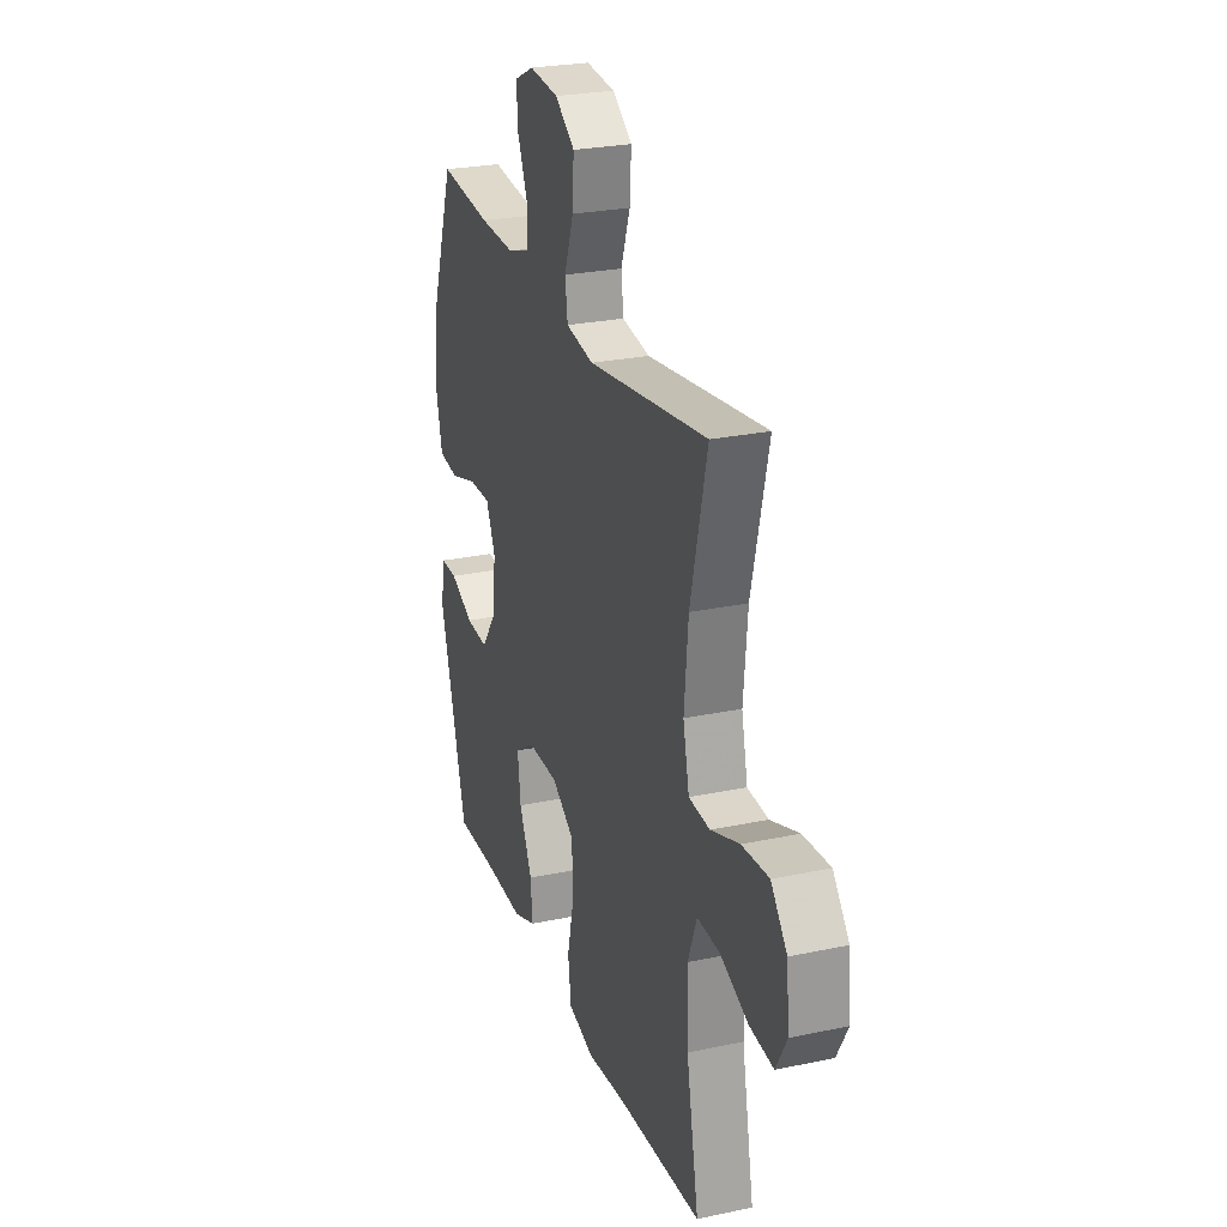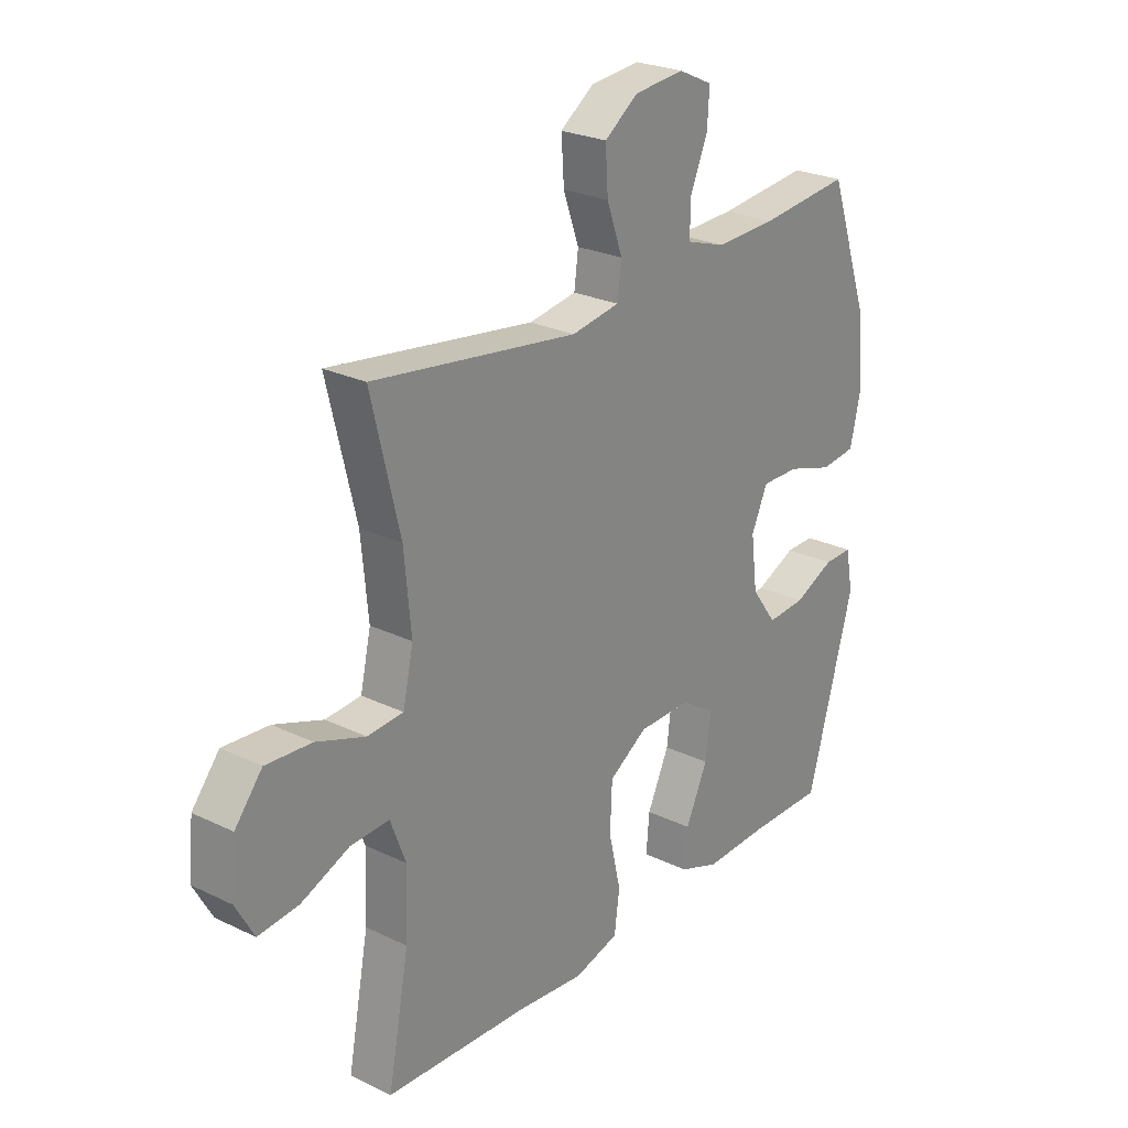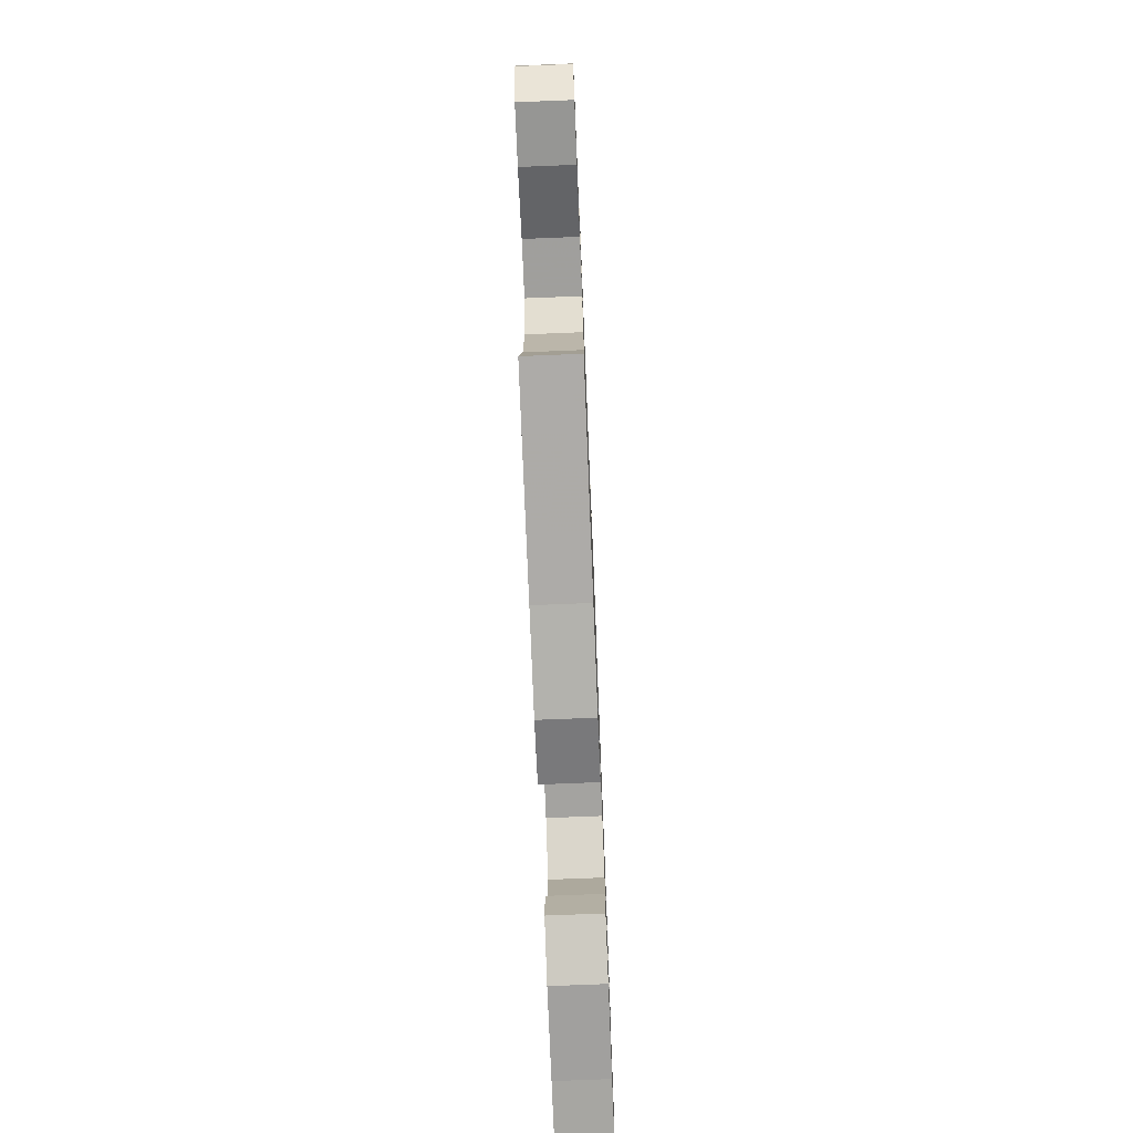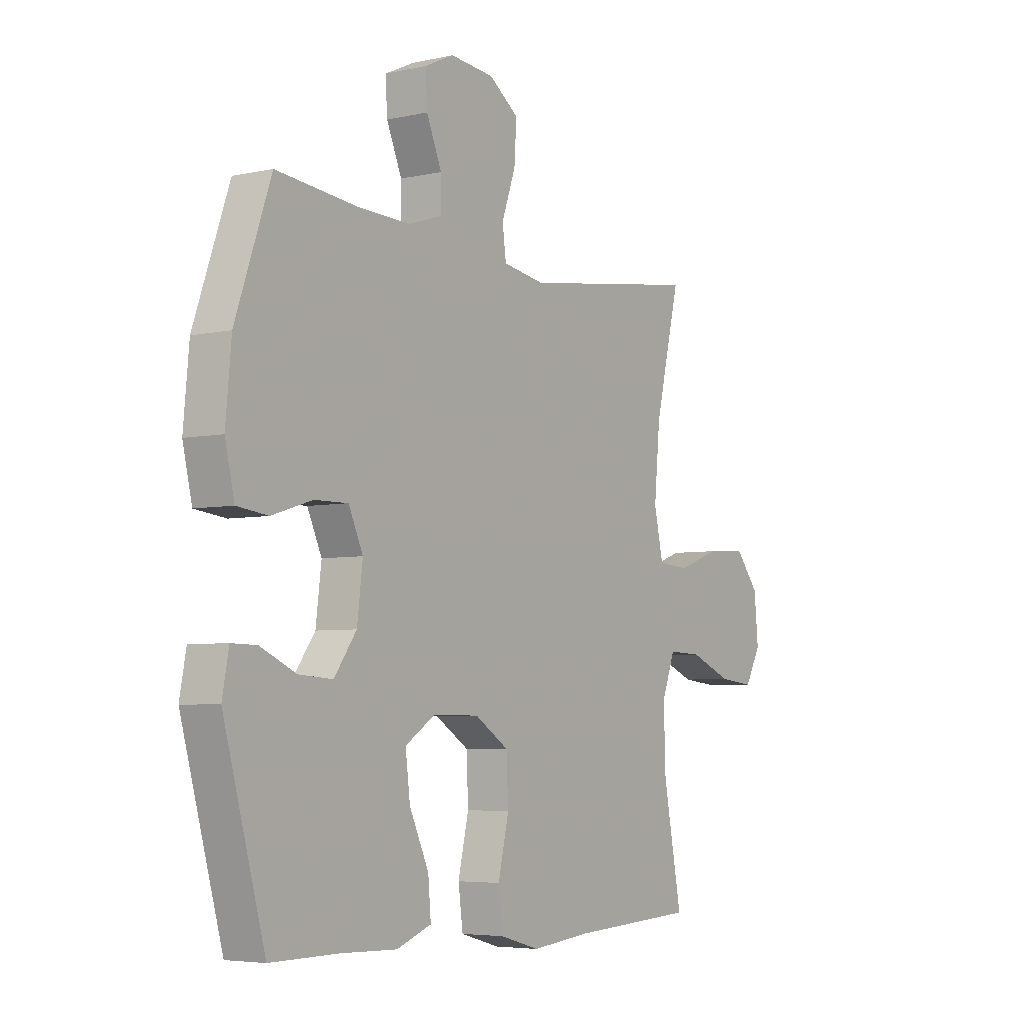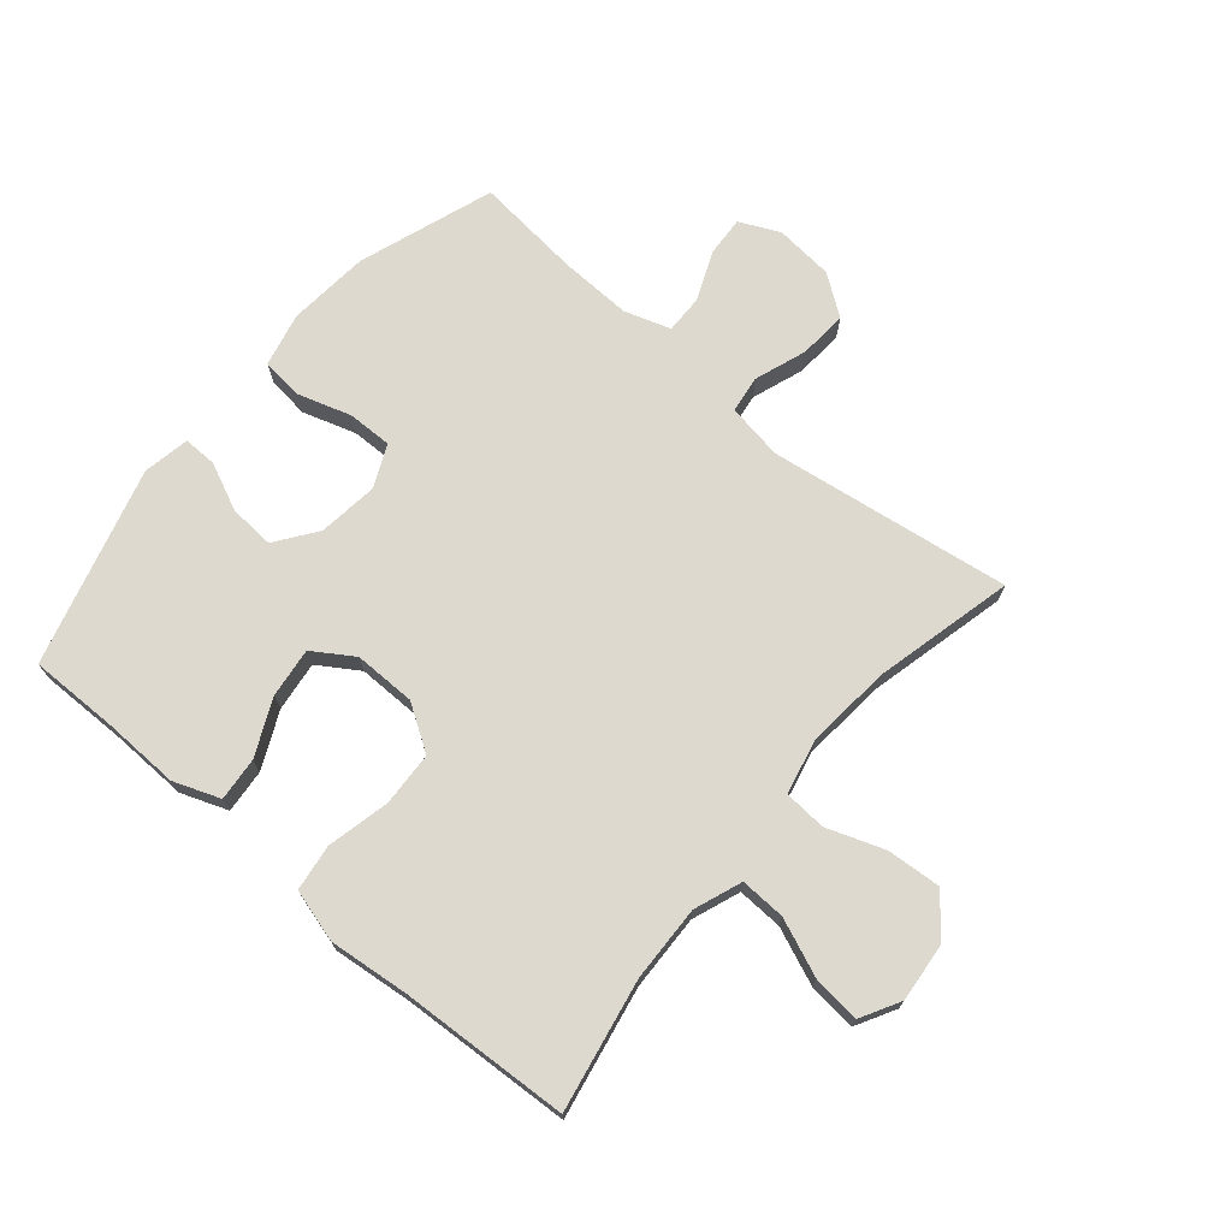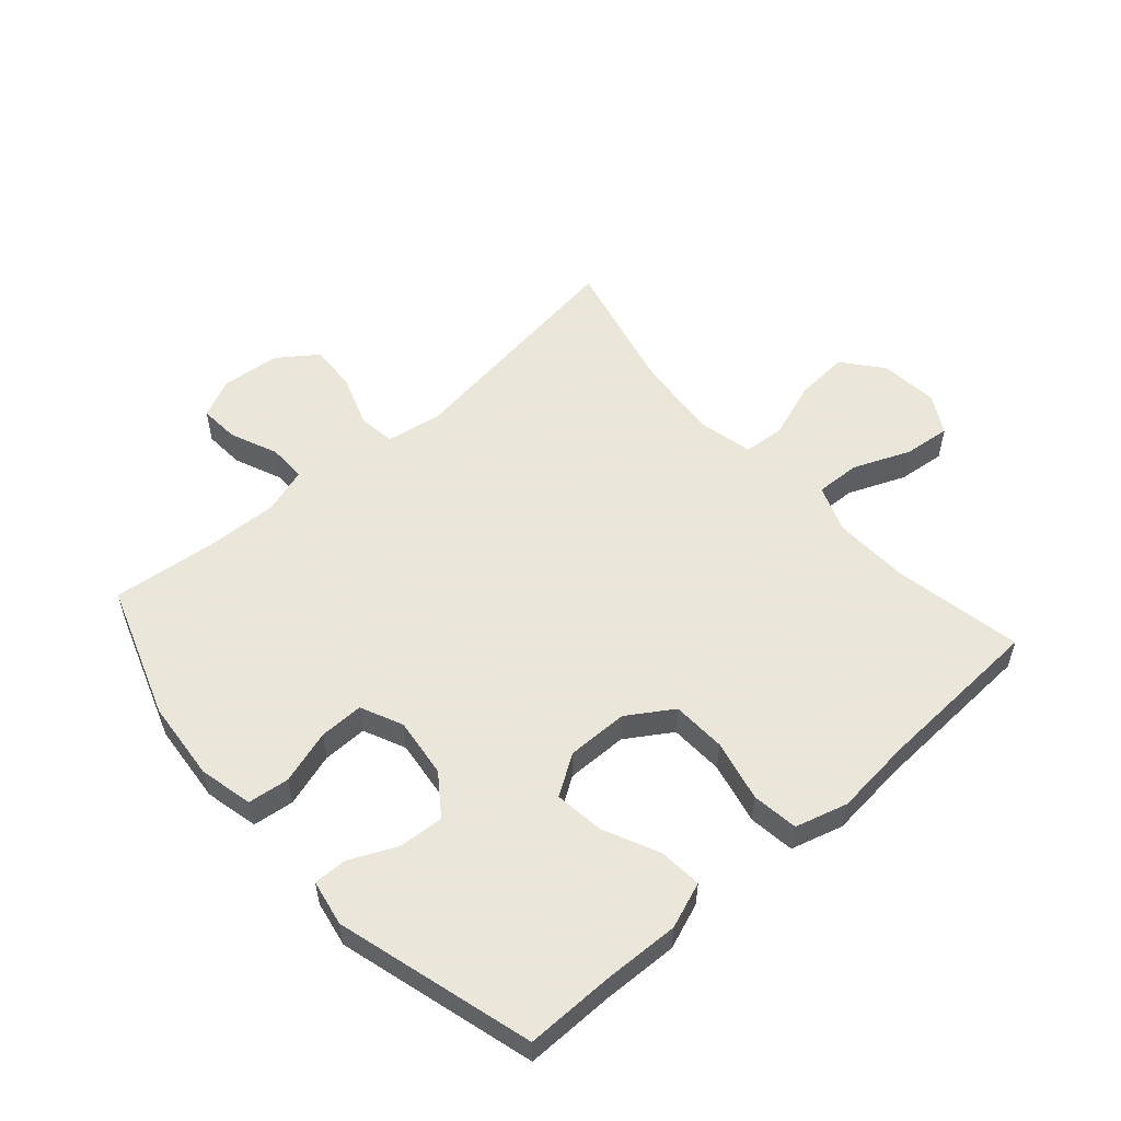
<metadata>
{"format":"obj","ext":"obj","renderer":"f3d","projection":"perspective","resolution":1024,"background":"white","views":[{"elev":25.7,"azim":-108.7,"up":"+Z"},{"elev":25.2,"azim":-52.0,"up":"+Z"},{"elev":-73.6,"azim":-87.7,"up":"+Z"},{"elev":-5.0,"azim":124.6,"up":"+Z"},{"elev":71.7,"azim":-139.9,"up":"+Y"},{"elev":55.0,"azim":138.6,"up":"+Y"}]}
</metadata>
<code>
v -0.5 0.07 -0.5
v -0.46 0.07 -0.289
v -0.456 0.07 -0.167
v -0.485 0.07 -0.09
v -0.558 0.07 -0.093
v -0.65 0.07 -0.131
v -0.727 0.07 -0.139
v -0.762 0.07 -0.076
v -0.753 0.07 0.019
v -0.701 0.07 0.083
v -0.614 0.07 0.077
v -0.521 0.07 0.044
v -0.453 0.07 0.049
v -0.433 0.07 0.139
v -0.446 0.07 0.276
v -0.5 0.07 0.5
v -0.111 0.07 0.445
v -0.02 0.07 0.46
v -0.012 0.07 0.52
v -0.042 0.07 0.604
v -0.047 0.07 0.682
v 0.017 0.07 0.728
v 0.112 0.07 0.737
v 0.176 0.07 0.707
v 0.172 0.07 0.642
v 0.139 0.07 0.564
v 0.138 0.07 0.502
v 0.212 0.07 0.478
v 0.328 0.07 0.482
v 0.5 0.07 0.5
v 0.576 0.07 0.282
v 0.588 0.07 0.151
v 0.568 0.07 0.064
v 0.501 0.07 0.056
v 0.414 0.07 0.083
v 0.342 0.07 0.084
v 0.311 0.07 0.016
v 0.323 0.07 -0.081
v 0.371 0.07 -0.147
v 0.444 0.07 -0.142
v 0.521 0.07 -0.107
v 0.575 0.07 -0.106
v 0.589 0.07 -0.181
v 0.5 0.07 -0.5
v 0.355 0.07 -0.499
v 0.233 0.07 -0.503
v 0.158 0.07 -0.475
v 0.164 0.07 -0.405
v 0.206 0.07 -0.314
v 0.216 0.07 -0.234
v 0.151 0.07 -0.192
v 0.051 0.07 -0.193
v -0.022 0.07 -0.24
v -0.026 0.07 -0.328
v -0.003 0.07 -0.428
v -0.013 0.07 -0.503
v -0.098 0.07 -0.527
v -0.226 0.07 -0.514
v -0.5 0 -0.5
v -0.46 0 -0.289
v -0.456 0 -0.167
v -0.485 0 -0.09
v -0.558 0 -0.093
v -0.65 0 -0.131
v -0.727 0 -0.139
v -0.762 0 -0.076
v -0.753 0 0.019
v -0.701 0 0.083
v -0.614 0 0.077
v -0.521 0 0.044
v -0.453 0 0.049
v -0.433 0 0.139
v -0.446 0 0.276
v -0.5 0 0.5
v -0.111 0 0.445
v -0.02 0 0.46
v -0.012 0 0.52
v -0.042 0 0.604
v -0.047 0 0.682
v 0.017 0 0.728
v 0.112 0 0.737
v 0.176 0 0.707
v 0.172 0 0.642
v 0.139 0 0.564
v 0.138 0 0.502
v 0.212 0 0.478
v 0.328 0 0.482
v 0.5 0 0.5
v 0.576 0 0.282
v 0.588 0 0.151
v 0.568 0 0.064
v 0.501 0 0.056
v 0.414 0 0.083
v 0.342 0 0.084
v 0.311 0 0.016
v 0.323 0 -0.081
v 0.371 0 -0.147
v 0.444 0 -0.142
v 0.521 0 -0.107
v 0.575 0 -0.106
v 0.589 0 -0.181
v 0.5 0 -0.5
v 0.355 0 -0.499
v 0.233 0 -0.503
v 0.158 0 -0.475
v 0.164 0 -0.405
v 0.206 0 -0.314
v 0.216 0 -0.234
v 0.151 0 -0.192
v 0.051 0 -0.193
v -0.022 0 -0.24
v -0.026 0 -0.328
v -0.003 0 -0.428
v -0.013 0 -0.503
v -0.098 0 -0.527
v -0.226 0 -0.514
f 55 56 57 58
f 54 55 58 1
f 53 54 1 2
f 52 53 2 3
f 51 52 3 4
f 46 47 48 49
f 45 46 49 50
f 44 45 50
f 43 44 50
f 40 41 42 43
f 39 40 43 50
f 38 39 50 51
f 32 33 34 35
f 32 35 36
f 29 30 31 32
f 28 29 32 36
f 27 28 36 37
f 23 24 25 26
f 23 26 27
f 22 23 27
f 19 20 21 22
f 18 19 22 27
f 15 16 17
f 14 15 17 18
f 13 14 18 27
f 9 10 11 12
f 9 12 13
f 8 9 13
f 5 6 7 8
f 4 5 8 13
f 27 37 38 51
f 4 13 27 51
f 116 115 114 113
f 59 116 113 112
f 60 59 112 111
f 61 60 111 110
f 62 61 110 109
f 107 106 105 104
f 108 107 104 103
f 108 103 102
f 108 102 101
f 101 100 99 98
f 108 101 98 97
f 109 108 97 96
f 93 92 91 90
f 94 93 90
f 90 89 88 87
f 94 90 87 86
f 95 94 86 85
f 84 83 82 81
f 85 84 81
f 85 81 80
f 80 79 78 77
f 85 80 77 76
f 75 74 73
f 76 75 73 72
f 85 76 72 71
f 70 69 68 67
f 71 70 67
f 71 67 66
f 66 65 64 63
f 71 66 63 62
f 109 96 95 85
f 109 85 71 62
f 1 59 60 2
f 2 60 61 3
f 3 61 62 4
f 4 62 63 5
f 5 63 64 6
f 6 64 65 7
f 7 65 66 8
f 8 66 67 9
f 9 67 68 10
f 10 68 69 11
f 11 69 70 12
f 12 70 71 13
f 13 71 72 14
f 14 72 73 15
f 15 73 74 16
f 16 74 75 17
f 17 75 76 18
f 18 76 77 19
f 19 77 78 20
f 20 78 79 21
f 21 79 80 22
f 22 80 81 23
f 23 81 82 24
f 24 82 83 25
f 25 83 84 26
f 26 84 85 27
f 27 85 86 28
f 28 86 87 29
f 29 87 88 30
f 30 88 89 31
f 31 89 90 32
f 32 90 91 33
f 33 91 92 34
f 34 92 93 35
f 35 93 94 36
f 36 94 95 37
f 37 95 96 38
f 38 96 97 39
f 39 97 98 40
f 40 98 99 41
f 41 99 100 42
f 42 100 101 43
f 43 101 102 44
f 44 102 103 45
f 45 103 104 46
f 46 104 105 47
f 47 105 106 48
f 48 106 107 49
f 49 107 108 50
f 50 108 109 51
f 51 109 110 52
f 52 110 111 53
f 53 111 112 54
f 54 112 113 55
f 55 113 114 56
f 56 114 115 57
f 57 115 116 58
f 58 116 59 1

</code>
